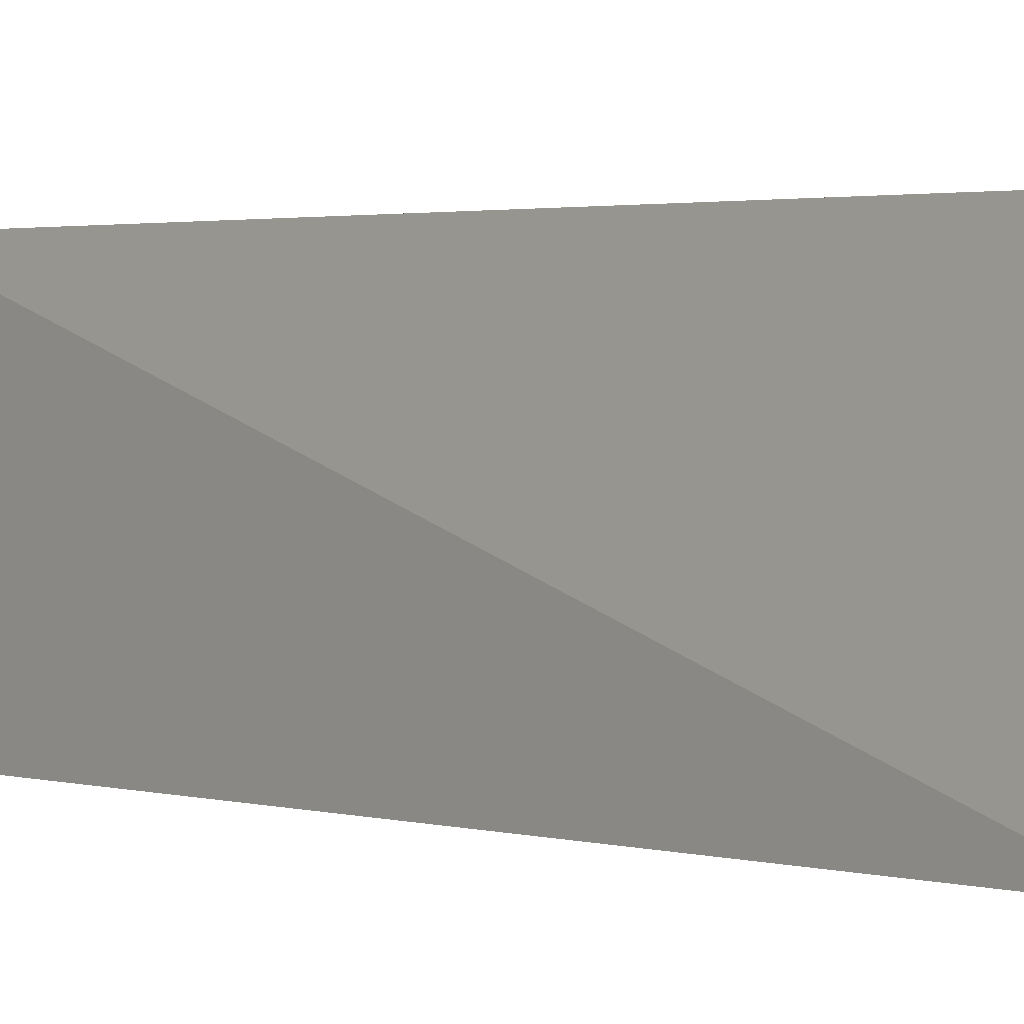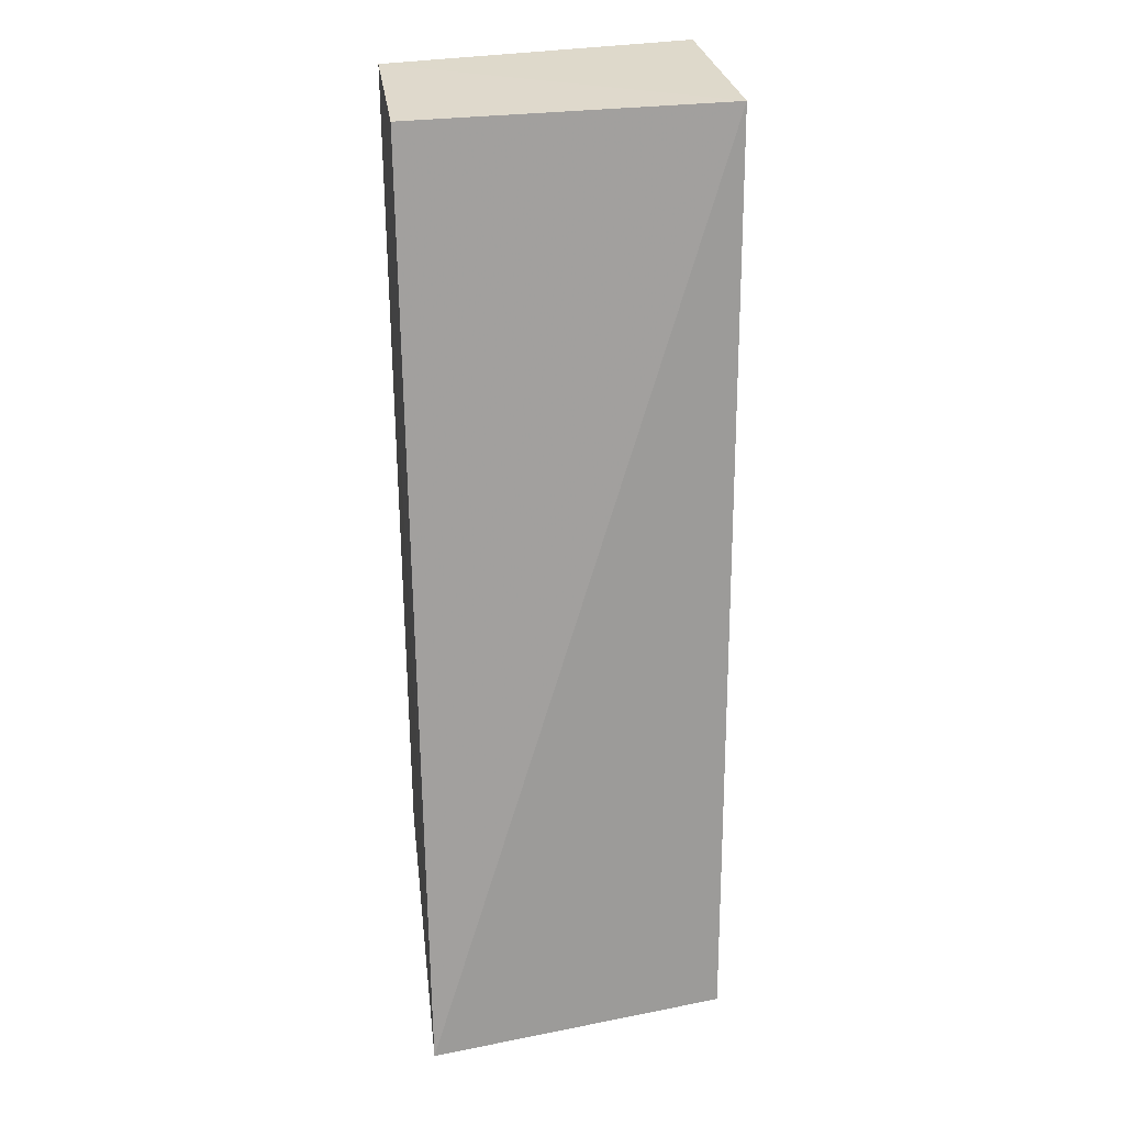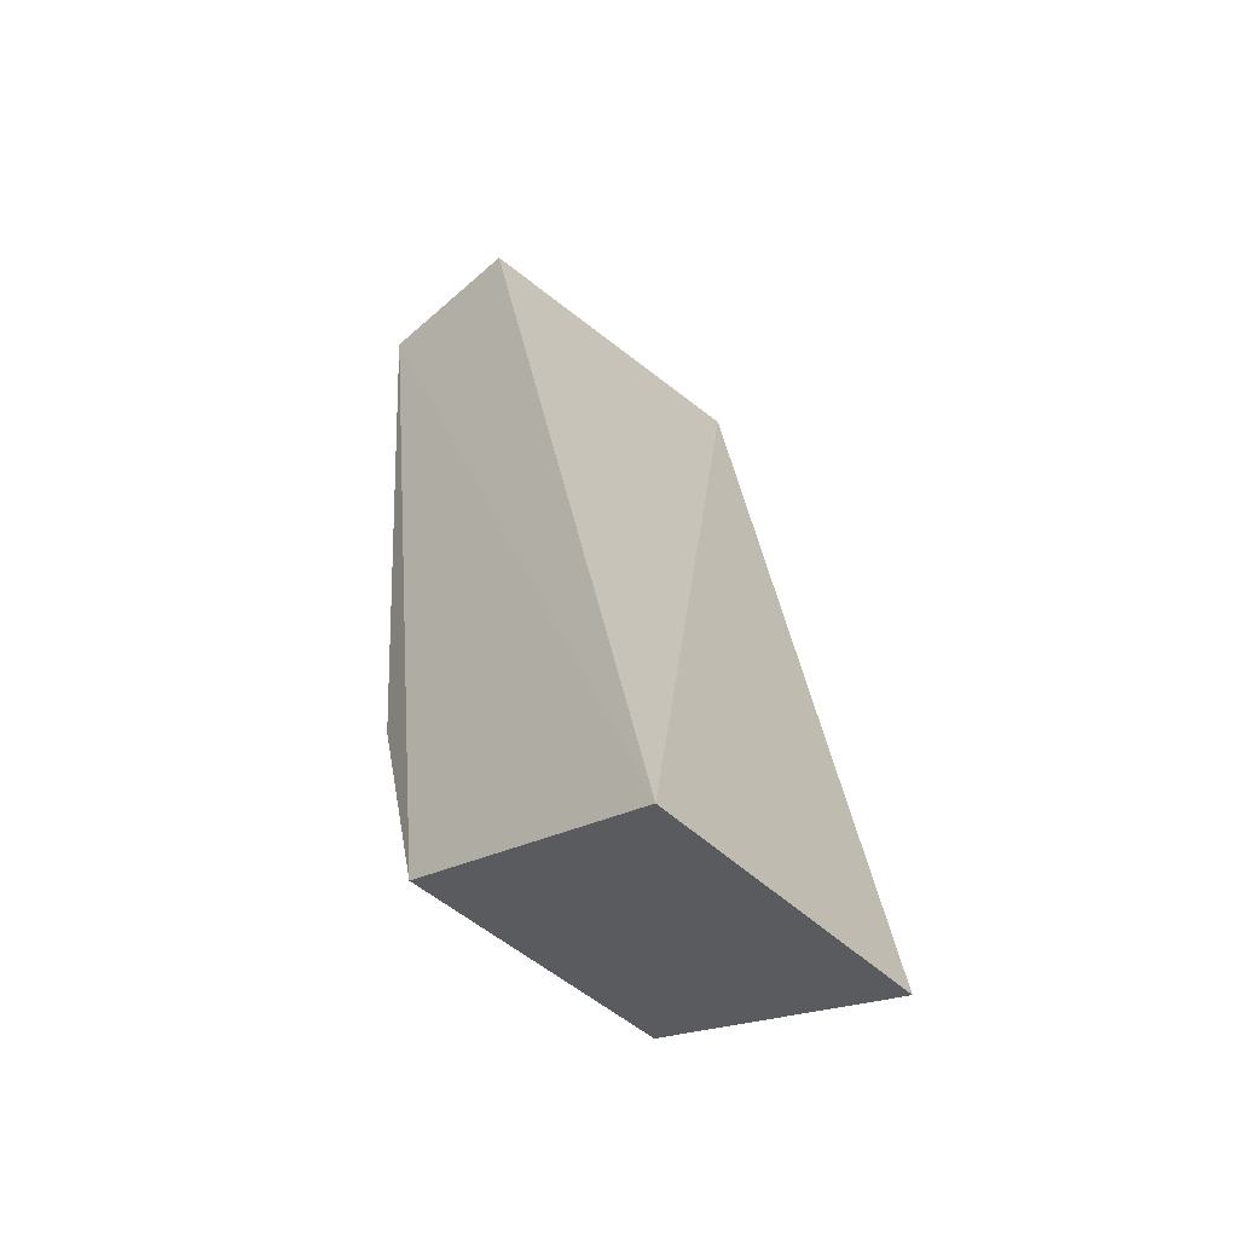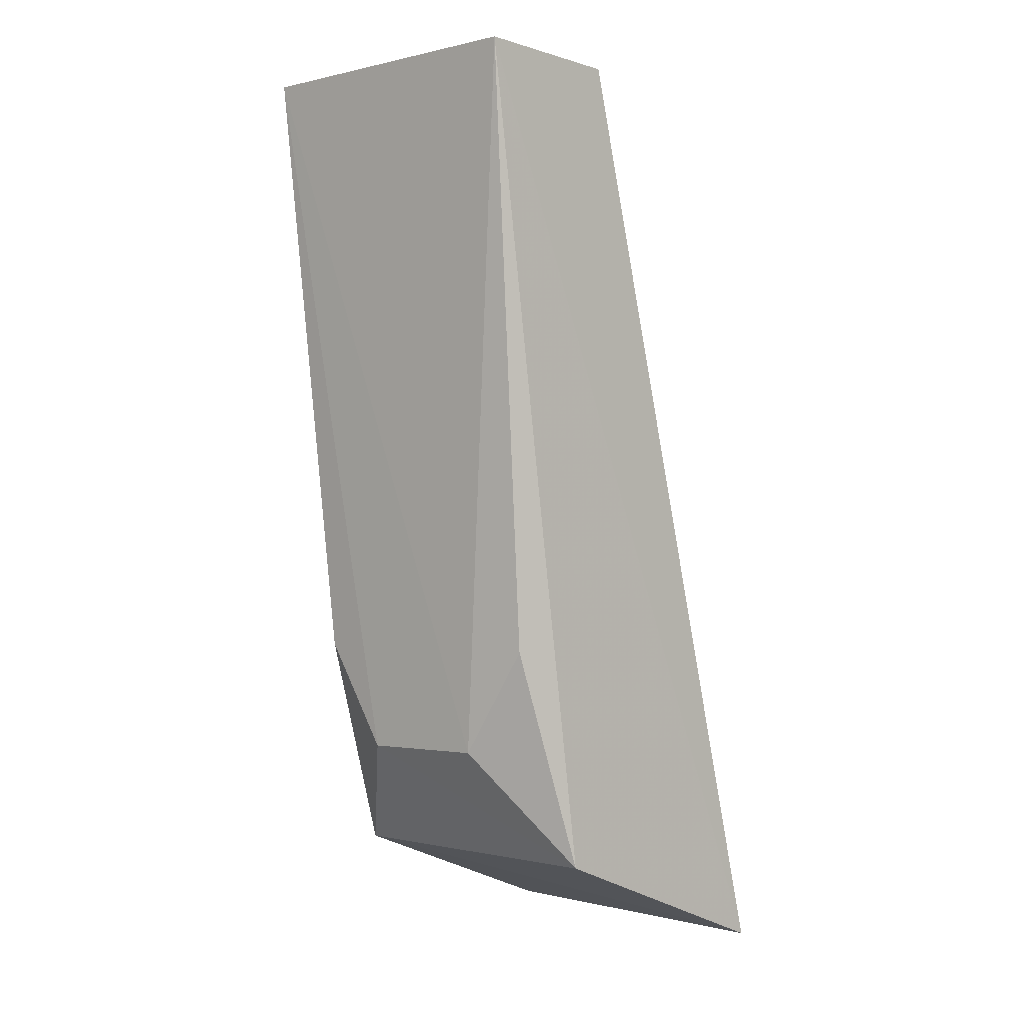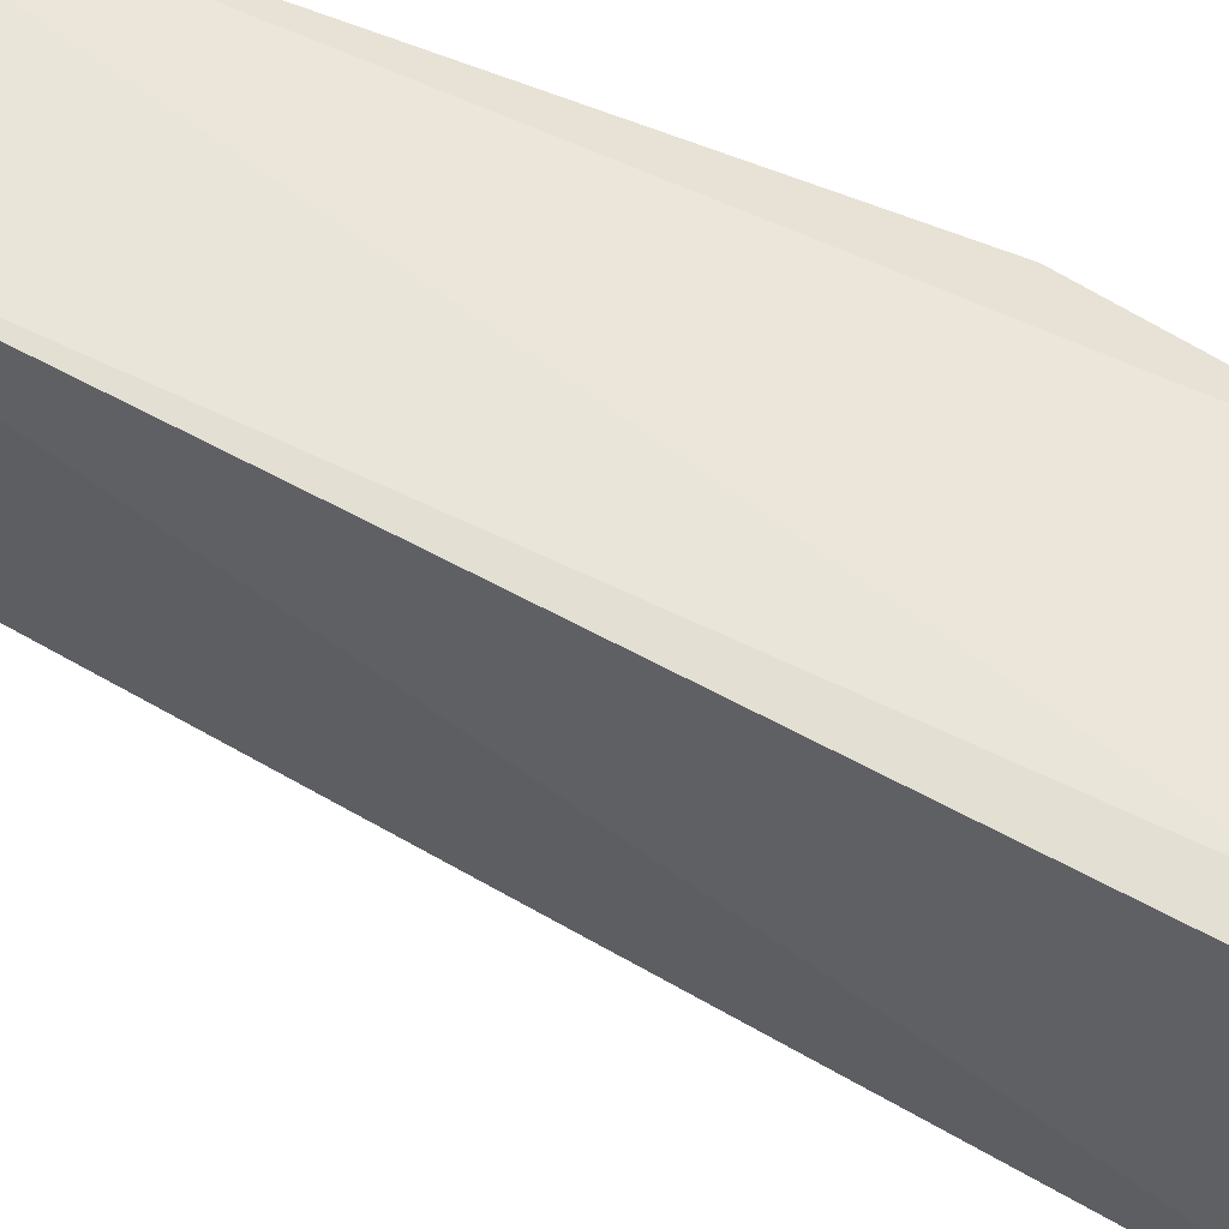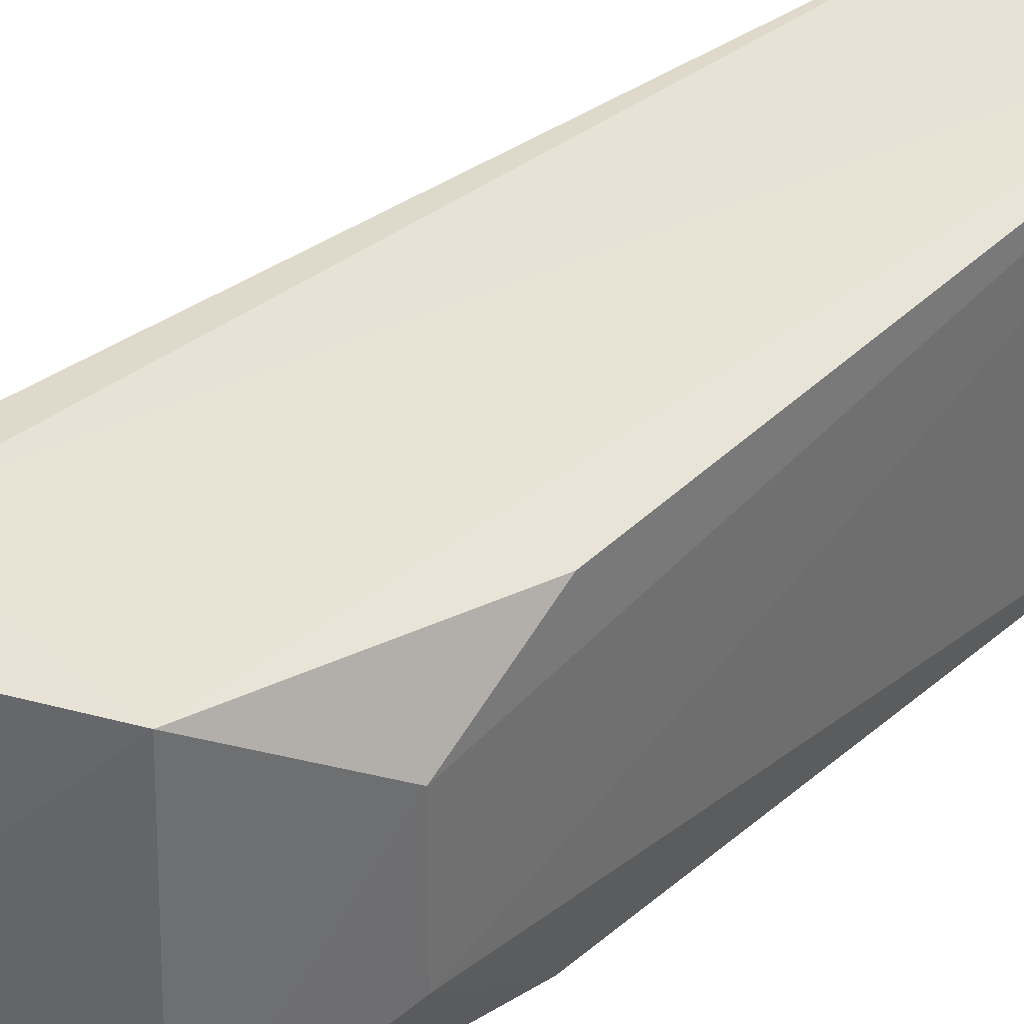
<metadata>
{"format":"obj","ext":"obj","renderer":"f3d","projection":"perspective","resolution":1024,"background":"white","views":[{"elev":-0.7,"azim":-54.7,"up":"+Z"},{"elev":32.2,"azim":-100.5,"up":"+Y"},{"elev":-47.6,"azim":-137.3,"up":"+Y"},{"elev":-2.6,"azim":131.5,"up":"+Y"},{"elev":60.7,"azim":-73.4,"up":"+Z"},{"elev":37.1,"azim":38.1,"up":"+Z"}]}
</metadata>
<code>
v 0.05633 0.06772 0.0128
v 0.05502 0.04649 0.00971
v 0.05624 0.06759 0.003677
v 0.0516 0.06757 0.003502
v 0.04532 0.0406 0.01187
v 0.04499 0.04011 0.002873
v 0.05091 0.06776 0.01298
v 0.05503 0.04647 0.005824
v 0.05305 0.04332 0.01181
v 0.05298 0.04304 0.003329
v 0.05515 0.04965 0.01156
v 0.04711 0.04411 0.01212
v 0.05496 0.04952 0.003828
f 6 4 3
f 7 1 3
f 7 3 4
f 7 6 5
f 7 4 6
f 8 1 2
f 8 3 1
f 9 5 6
f 10 6 3
f 10 9 6
f 10 8 2
f 10 2 9
f 11 9 2
f 11 2 1
f 11 1 9
f 12 7 5
f 12 5 9
f 12 9 1
f 12 1 7
f 13 10 3
f 13 3 8
f 13 8 10

</code>
